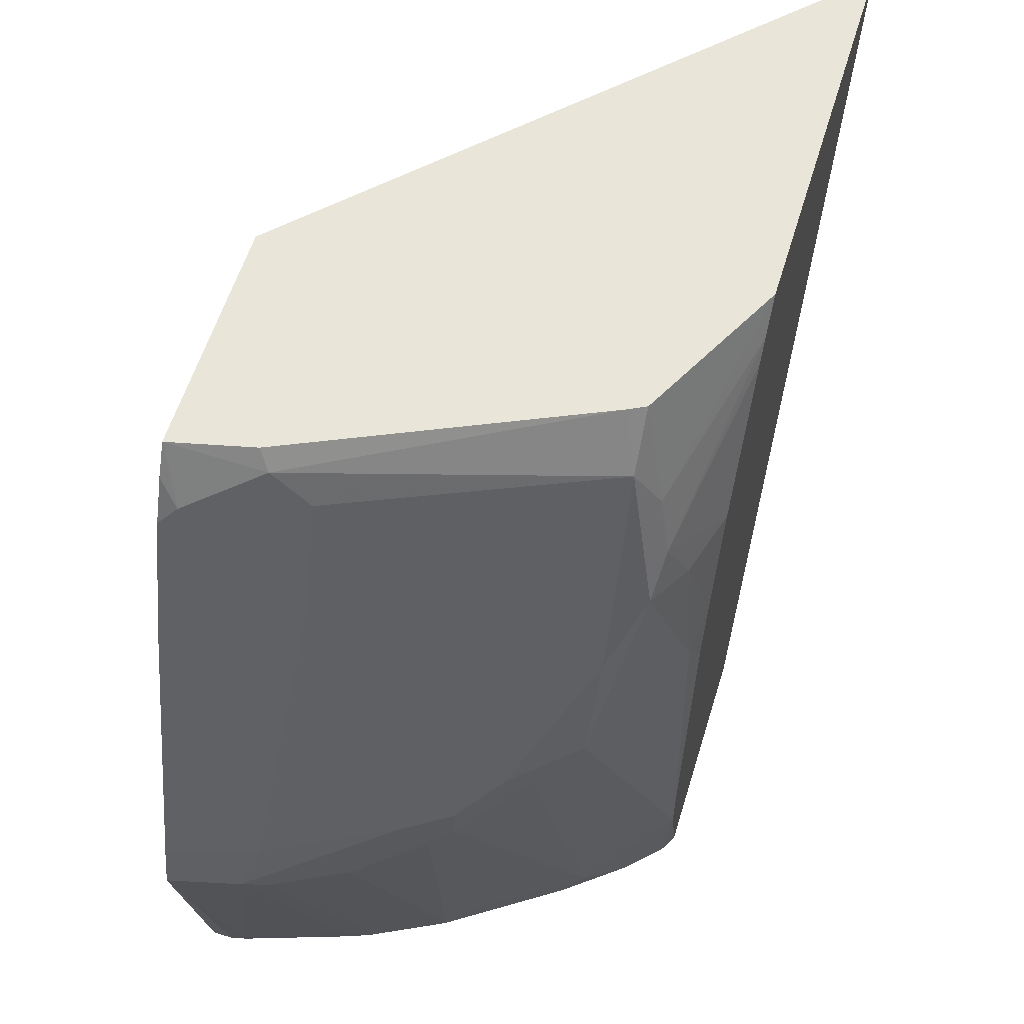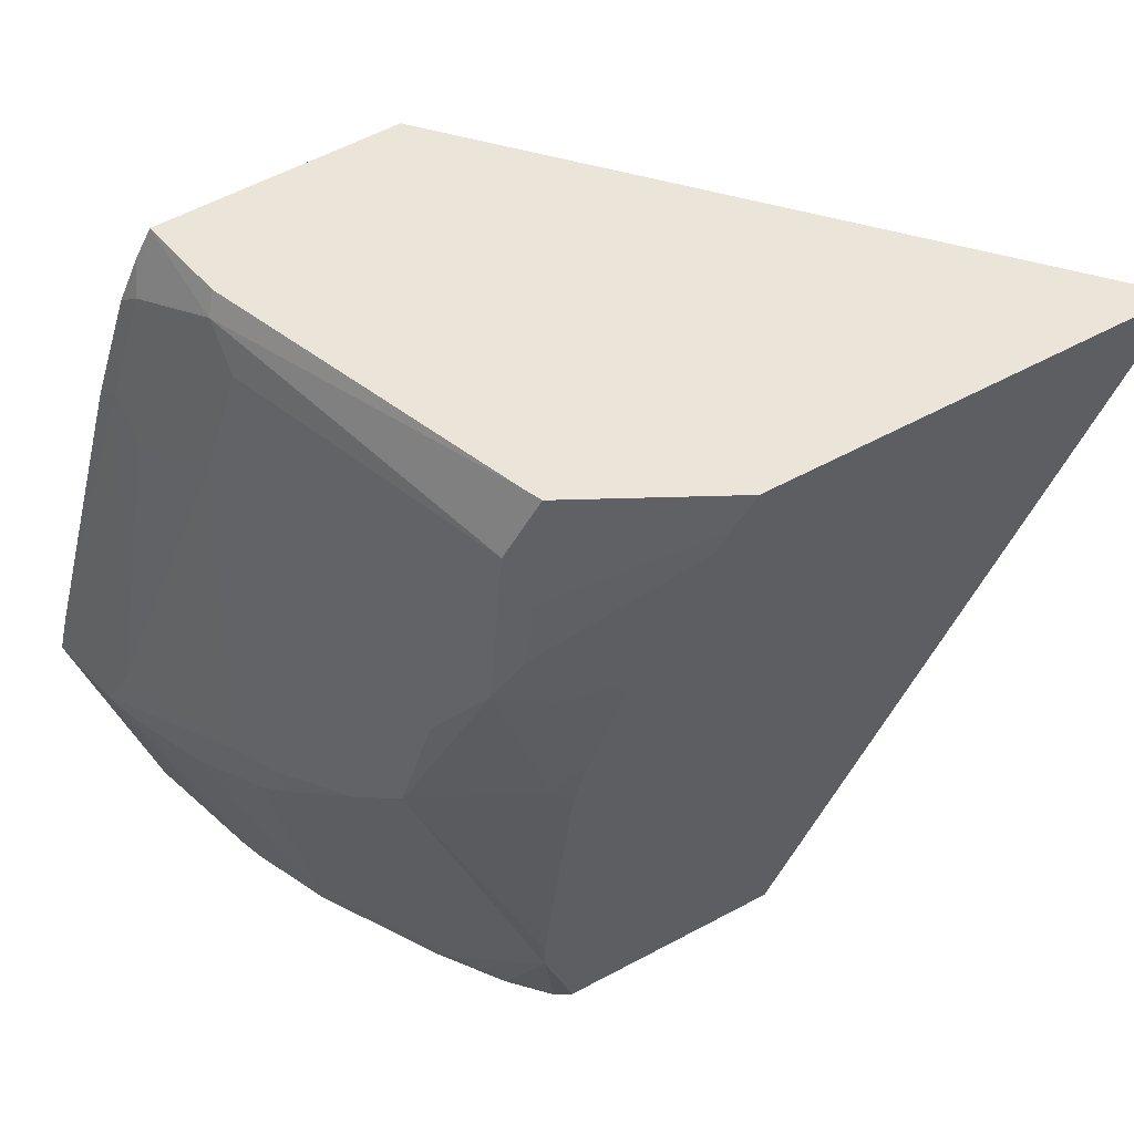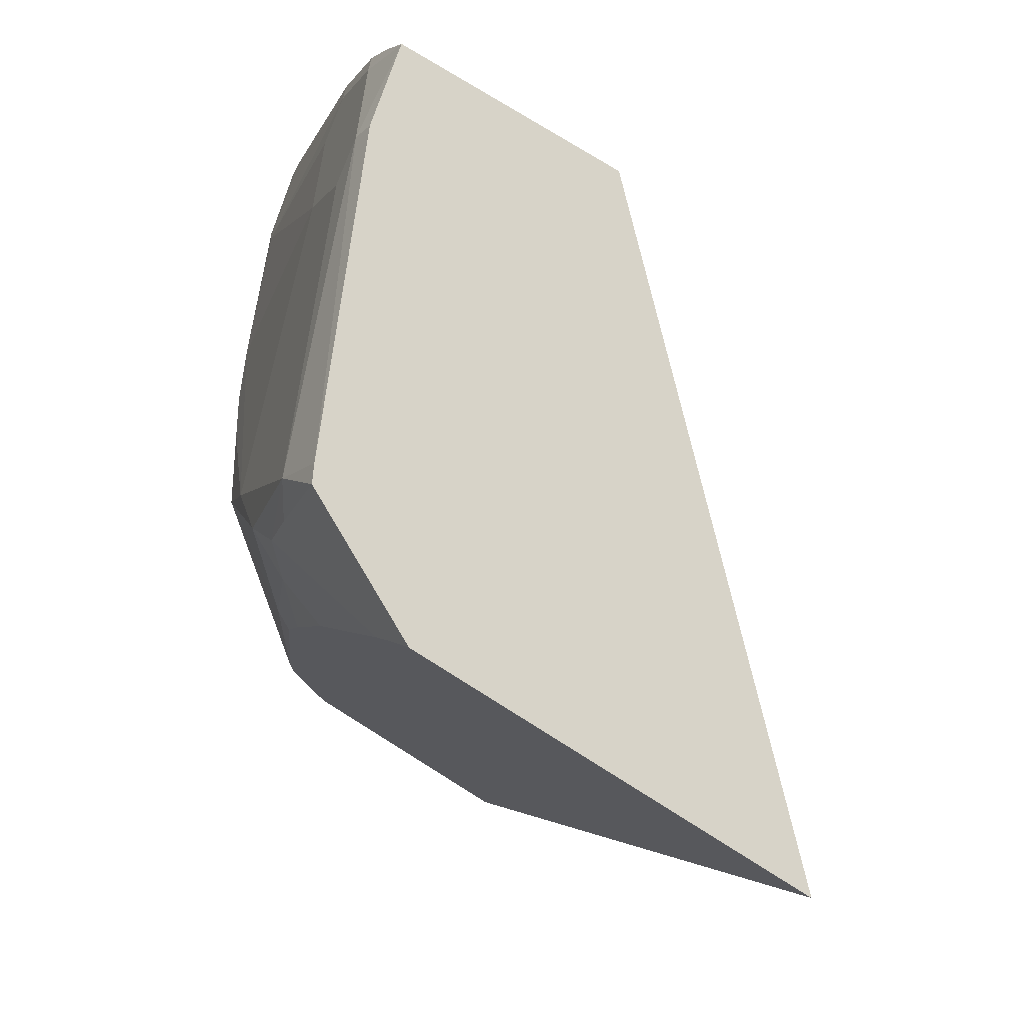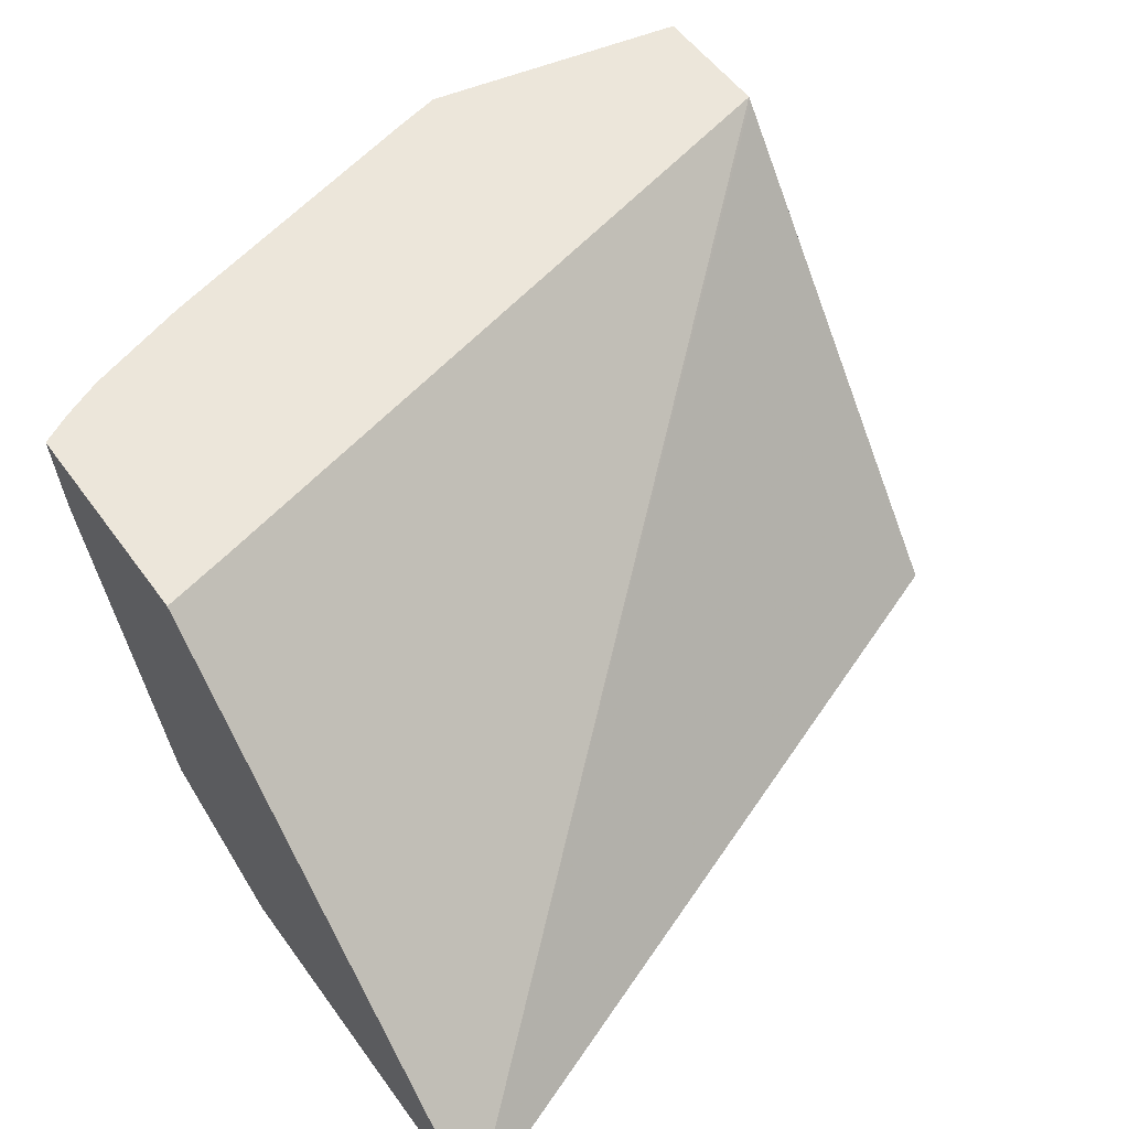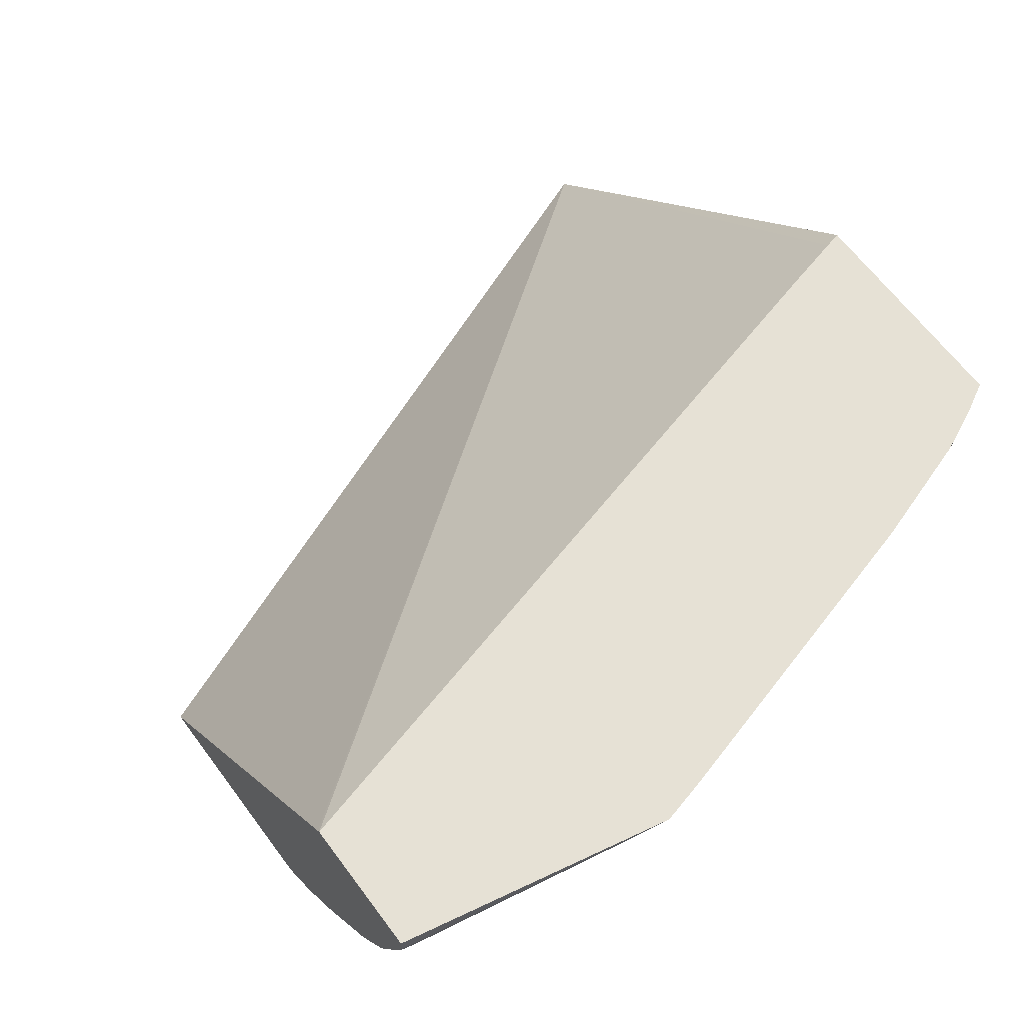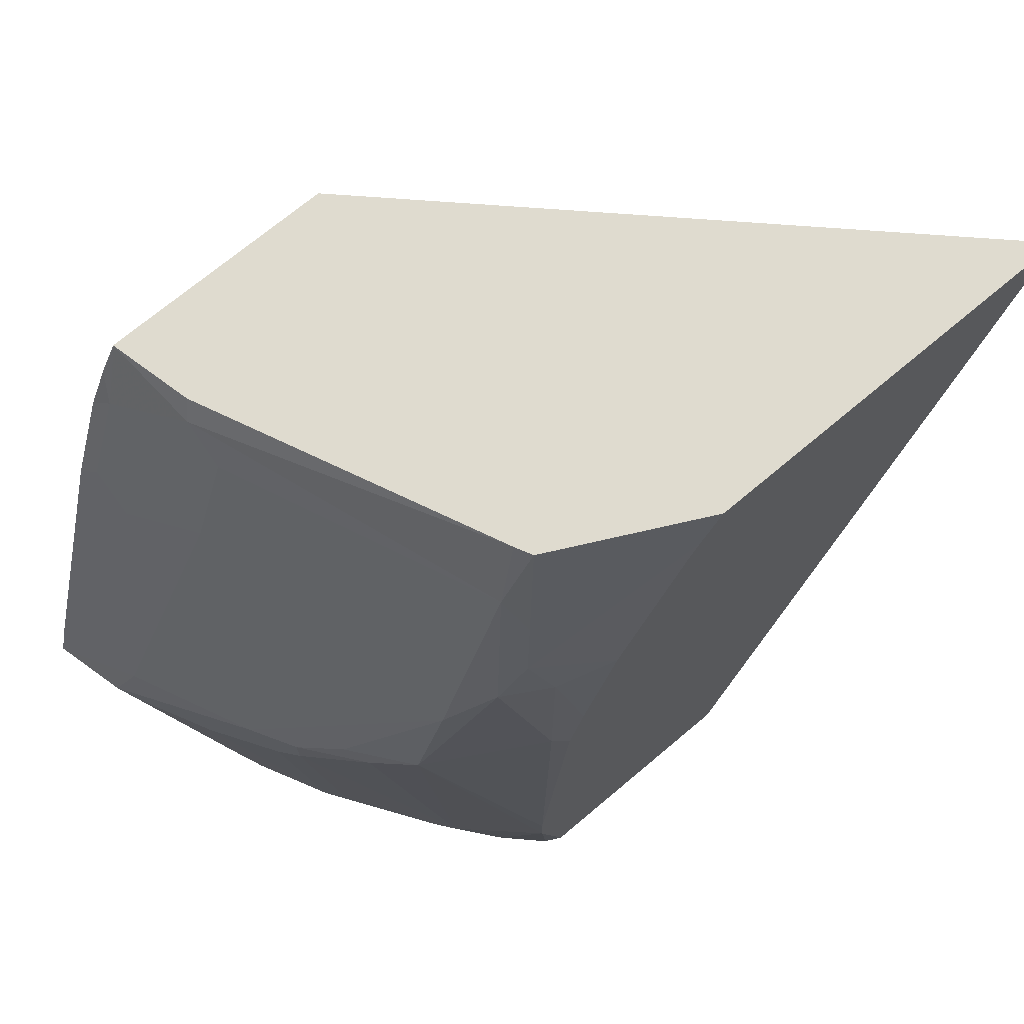
<metadata>
{"format":"obj","ext":"obj","renderer":"f3d","projection":"perspective","resolution":1024,"background":"white","views":[{"elev":58.5,"azim":107.0,"up":"+Y"},{"elev":59.2,"azim":151.2,"up":"+Y"},{"elev":76.5,"azim":-147.9,"up":"+Y"},{"elev":54.3,"azim":-125.2,"up":"+Z"},{"elev":64.5,"azim":53.3,"up":"+Z"},{"elev":70.3,"azim":139.8,"up":"+Y"}]}
</metadata>
<code>
v 0.2911 -0.1937 -0.6415
v 0.1247 0.2235 -0.6415
v 0.4061 -0.1937 -0.6415
v 0.4692 -0.1937 -0.4106
v 0.3712 0.1856 -0.4087
v 0.3637 0.2153 -0.4087
v 0.3617 0.2235 -0.4087
v 0.3243 0.2235 -0.6415
v 0.4707 -0.1937 -0.4087
v 0.421 -0.1384 -0.6415
v 0.4145 -0.1937 -0.6373
v 0.4776 0.2235 -0.4087
v 0.3991 0.2235 -0.6033
v 0.4114 0.1701 -0.6156
v 0.3361 0.2061 -0.6415
v 0.5383 -0.1937 -0.4087
v 0.4217 -0.1351 -0.6415
v 0.4331 -0.1937 -0.6187
v 0.4862 0.2078 -0.4087
v 0.4776 0.2235 -0.4092
v 0.4033 0.2235 -0.5948
v 0.4176 0.1949 -0.6033
v 0.4145 0.1547 -0.6187
v 0.3429 0.1943 -0.6415
v 0.4176 0.1392 -0.6218
v 0.5383 -0.1937 -0.4189
v 0.566 -0.05533 -0.4087
v 0.4517 -0.1794 -0.6002
v 0.4217 -0.1166 -0.6415
v 0.4702 0.02472 -0.6002
v 0.4579 -0.1918 -0.5878
v 0.4564 -0.1937 -0.589
v 0.4963 0.1859 -0.4087
v 0.4919 0.1949 -0.4177
v 0.4733 0.2135 -0.4548
v 0.4683 0.2235 -0.4497
v 0.4733 0.1949 -0.4734
v 0.4919 0.1392 -0.4734
v 0.4547 0.0835 -0.6033
v 0.4331 0.1176 -0.6187
v 0.3794 0.1195 -0.6415
v 0.4084 0.1114 -0.6311
v 0.5383 -0.1856 -0.4269
v 0.5365 -0.1937 -0.4269
v 0.5568 -0.05565 -0.4455
v 0.5476 -0.02784 -0.4548
v 0.5605 -0.03348 -0.4087
v 0.4857 0.003118 -0.5785
v 0.5074 -0.0309 -0.5445
v 0.4888 -0.1794 -0.5445
v 0.4061 0.03485 -0.6415
v 0.4145 0.04331 -0.6373
v 0.4733 0.04637 -0.5847
v 0.4919 0.009285 -0.5661
v 0.5074 -0.01236 -0.5445
v 0.495 -0.1918 -0.5321
v 0.4935 -0.1937 -0.5333
v 0.5149 0.1303 -0.4087
v 0.4919 0.1763 -0.4362
v 0.5104 0.1392 -0.4177
v 0.5104 0.1206 -0.4362
v 0.5197 -0.01853 -0.5198
v 0.3979 0.06385 -0.6415
v 0.5179 -0.1937 -0.4826
v 0.5197 -0.1856 -0.4826
v 0.5506 -0.06186 -0.4579
v 0.5383 -0.03711 -0.4826
v 0.5321 -0.06186 -0.495
v 0.5135 -0.04328 -0.5321
v 0.5321 -0.04328 -0.495
v 0.5135 -0.1918 -0.495
v 0.4952 -0.1937 -0.5305
v 0.5137 -0.1937 -0.4934
f 30 39 53
f 30 40 39
f 31 57 32
f 33 58 34
f 31 56 57
f 34 59 35
f 35 38 37
f 34 60 59
f 35 59 38
f 38 59 60
f 38 60 61
f 30 52 40
f 38 46 62
f 38 61 46
f 34 58 60
f 30 55 48
f 27 46 47
f 30 53 54
f 25 42 41
f 38 62 39
f 25 40 42
f 26 43 27
f 26 44 43
f 27 45 46
f 30 54 55
f 27 43 45
f 28 48 49
f 28 49 50
f 28 50 56
f 28 56 31
f 29 51 52
f 29 52 30
f 28 30 48
f 39 62 54
f 55 62 67
f 40 52 42
f 49 56 50
f 51 63 52
f 54 62 55
f 55 67 70
f 56 69 68
f 56 68 71
f 49 69 56
f 56 71 72
f 64 73 71
f 64 71 65
f 65 71 66
f 66 71 68
f 71 73 72
f 24 25 41
f 56 72 57
f 49 68 69
f 49 70 68
f 49 55 70
f 41 42 63
f 42 52 63
f 43 44 64
f 43 64 65
f 43 65 45
f 45 66 68
f 45 68 70
f 45 70 67
f 45 67 46
f 45 65 66
f 46 67 62
f 46 61 60
f 46 60 47
f 47 60 58
f 48 55 49
f 39 54 53
f 22 25 23
f 20 35 36
f 22 39 40
f 1 44 26
f 1 26 16
f 1 16 9
f 1 9 4
f 1 4 2
f 2 5 6
f 1 64 44
f 2 6 7
f 2 12 20
f 2 20 36
f 2 36 21
f 2 21 13
f 2 13 8
f 2 4 9
f 2 7 12
f 2 9 5
f 1 73 64
f 1 32 57
f 22 40 25
f 1 2 8
f 1 8 15
f 1 15 24
f 1 24 41
f 1 41 63
f 1 72 73
f 1 63 51
f 1 29 17
f 1 17 10
f 1 10 3
f 1 3 11
f 1 11 18
f 1 18 32
f 1 51 29
f 3 10 11
f 1 57 72
f 5 16 27
f 16 26 27
f 17 28 18
f 17 29 30
f 17 30 28
f 18 28 31
f 18 31 32
f 15 25 24
f 19 34 20
f 21 36 35
f 21 35 22
f 22 35 37
f 22 37 38
f 5 9 16
f 22 38 39
f 20 34 35
f 15 23 25
f 19 33 34
f 14 22 23
f 5 47 58
f 14 23 15
f 5 58 33
f 5 33 19
f 5 19 12
f 5 27 47
f 5 7 6
f 8 13 14
f 5 12 7
f 8 14 15
f 10 17 11
f 11 17 18
f 12 19 20
f 13 21 22
f 13 22 14

</code>
